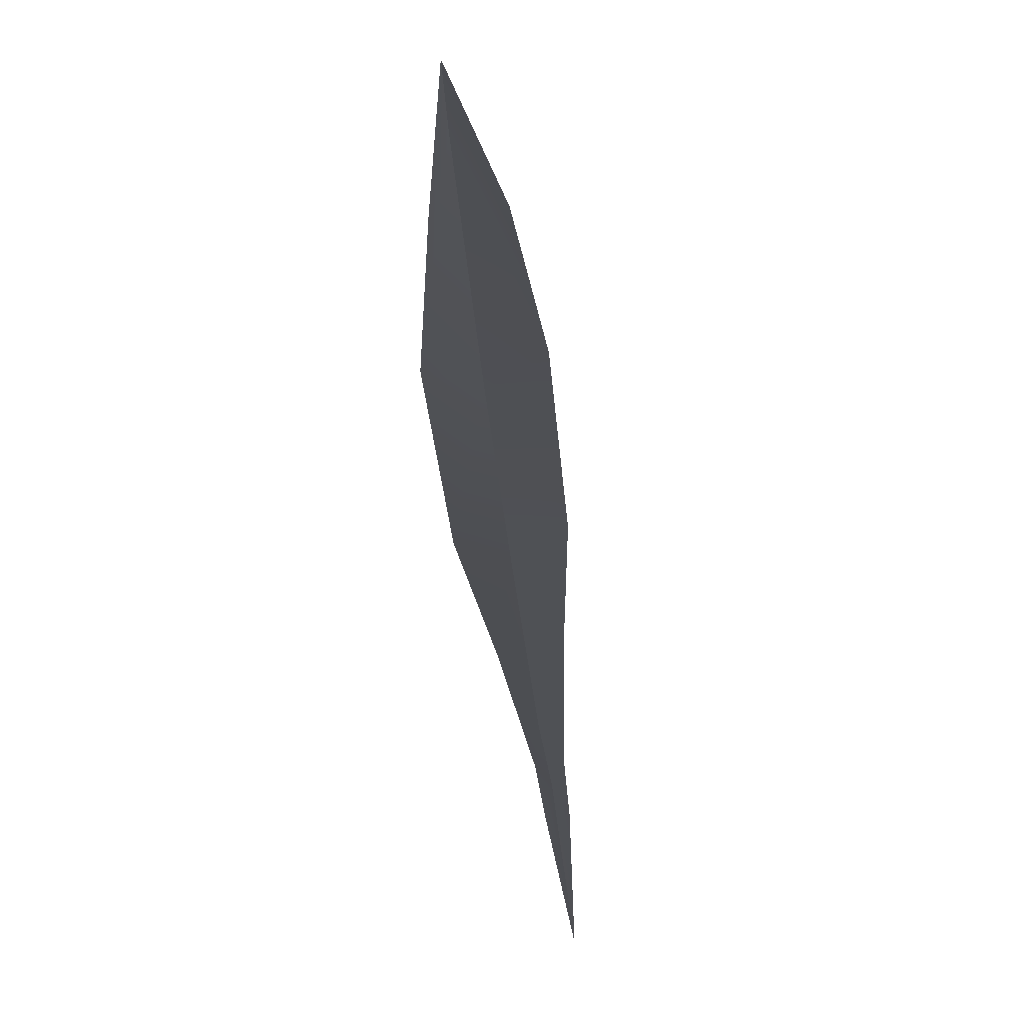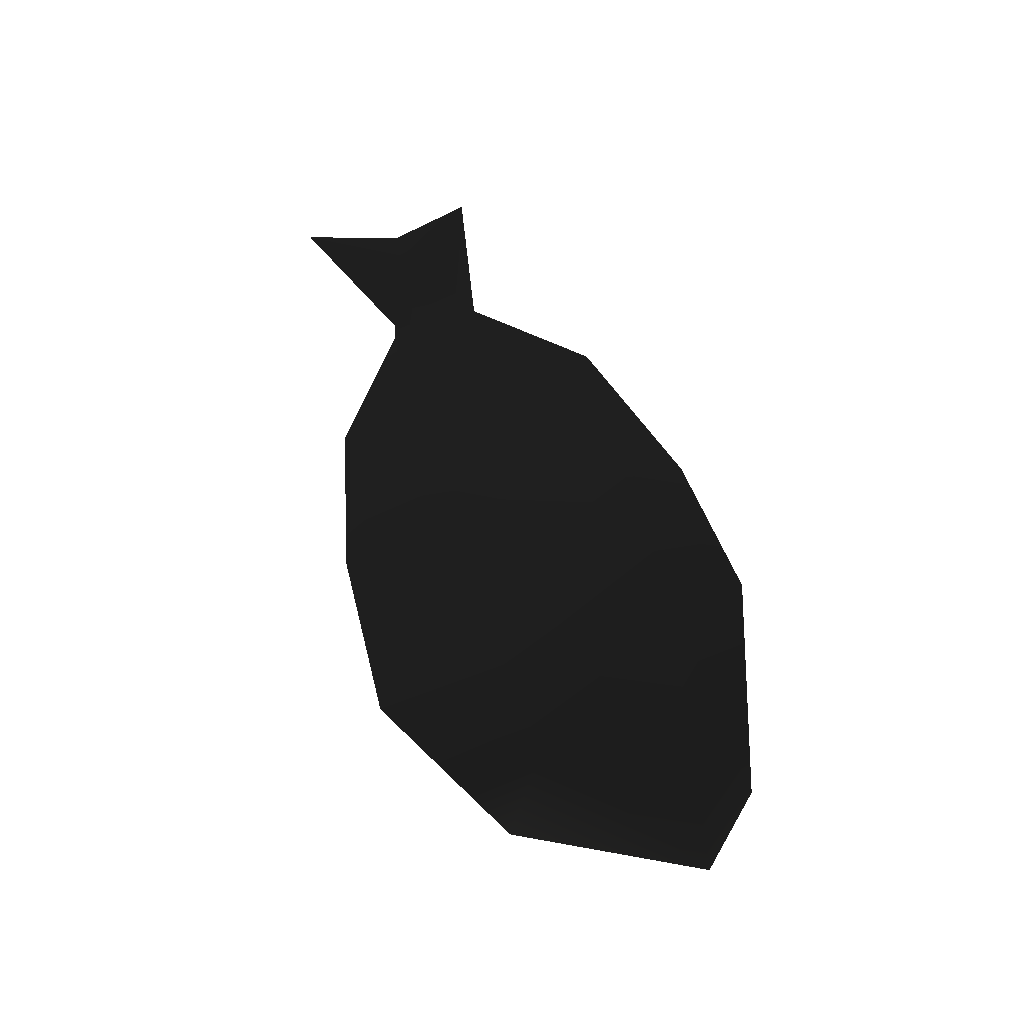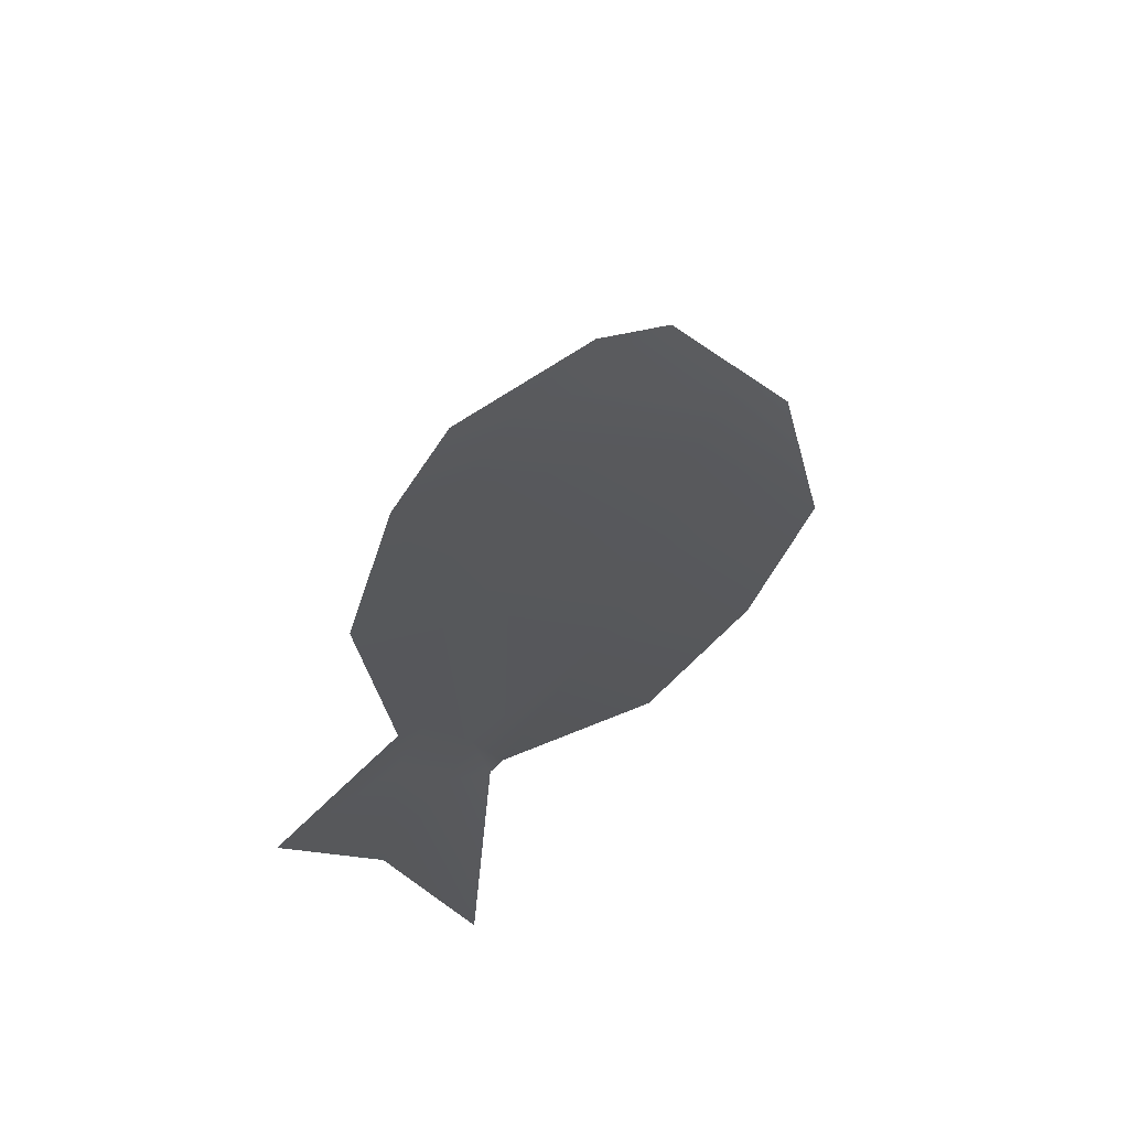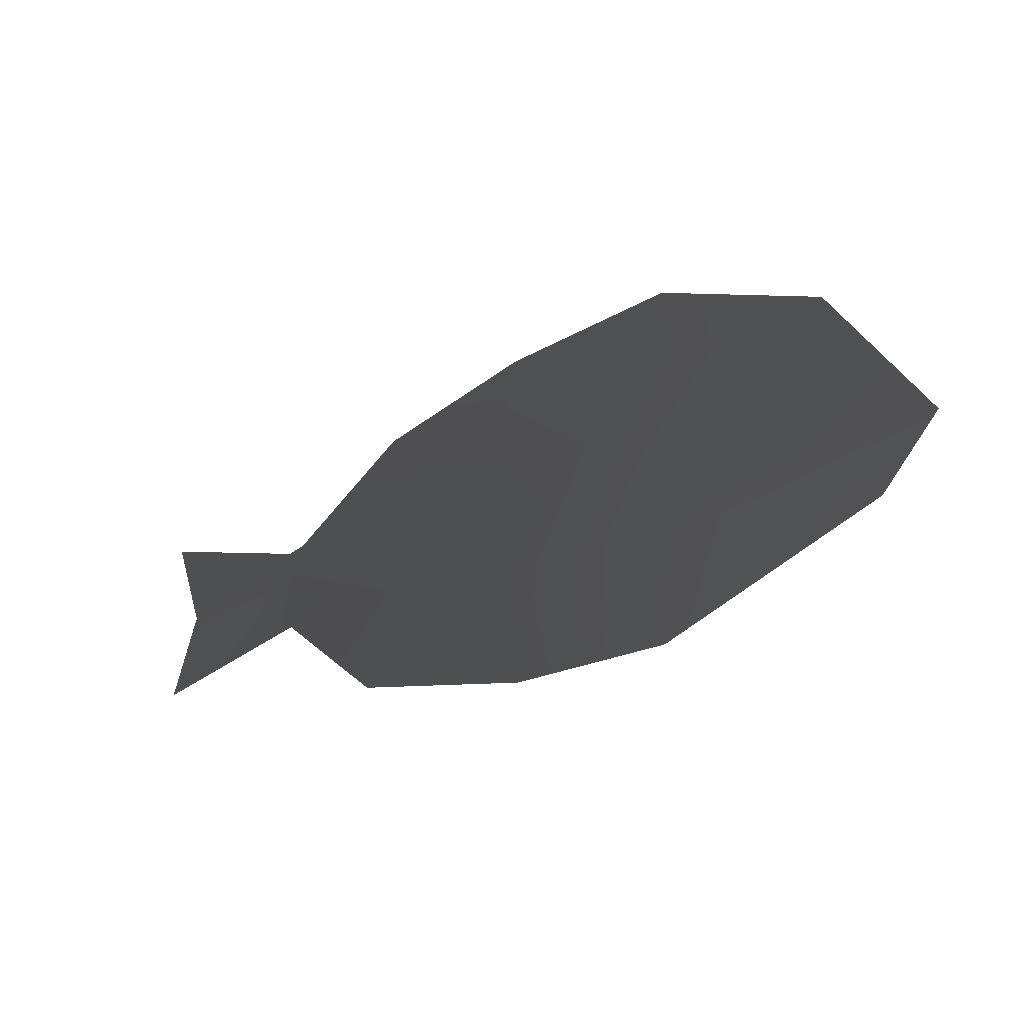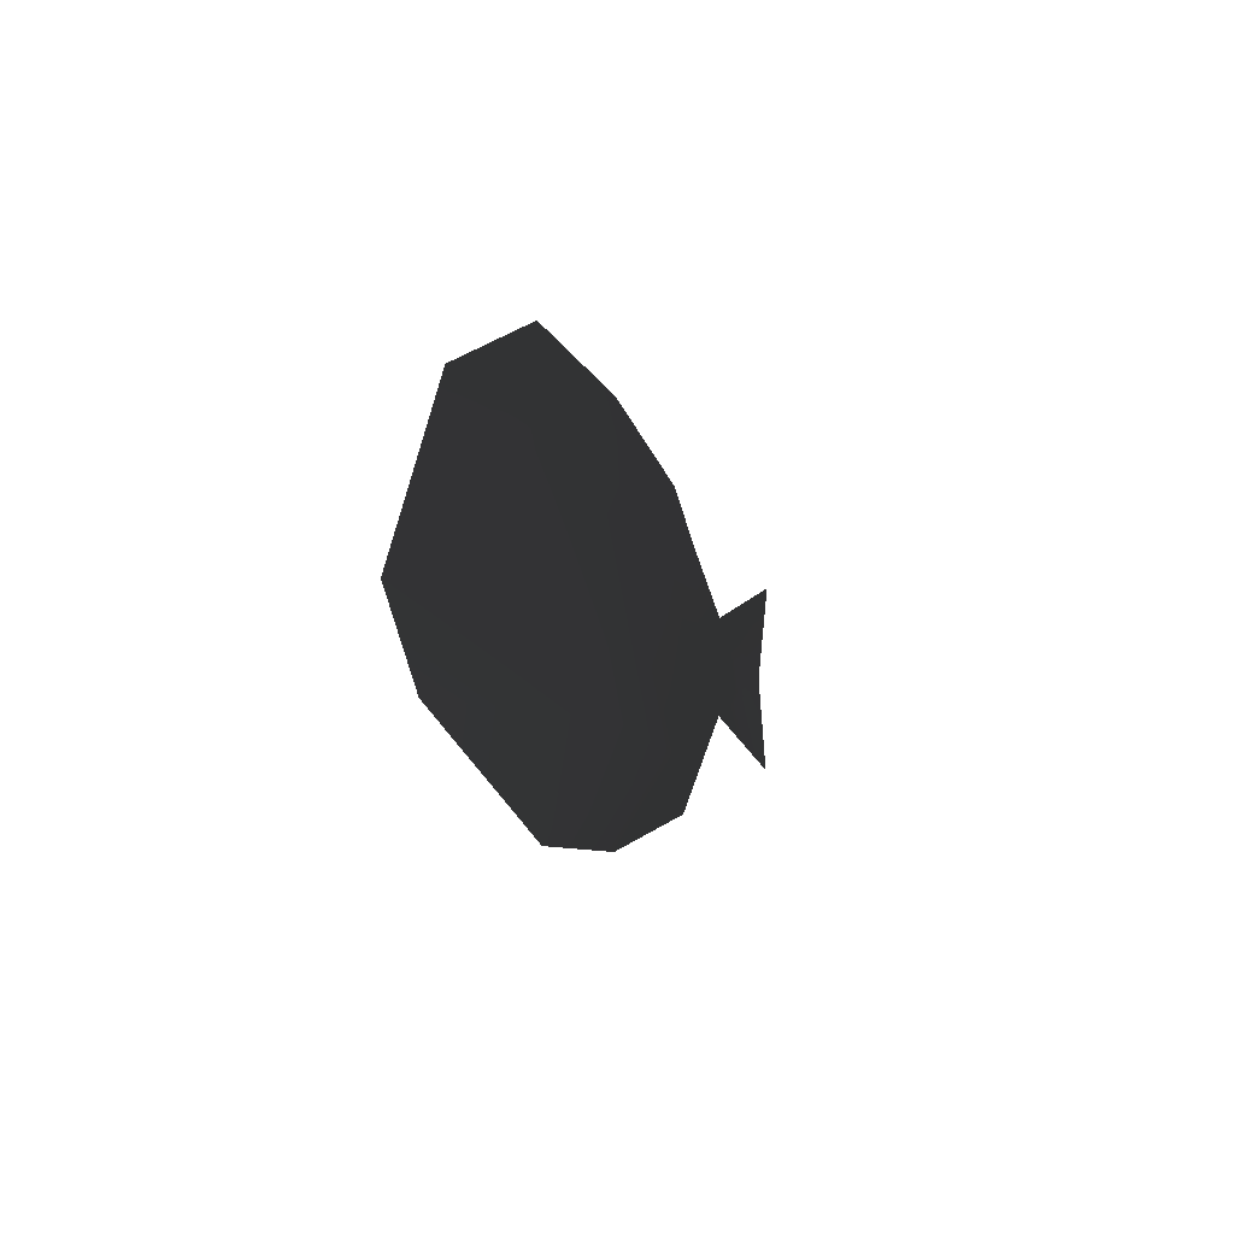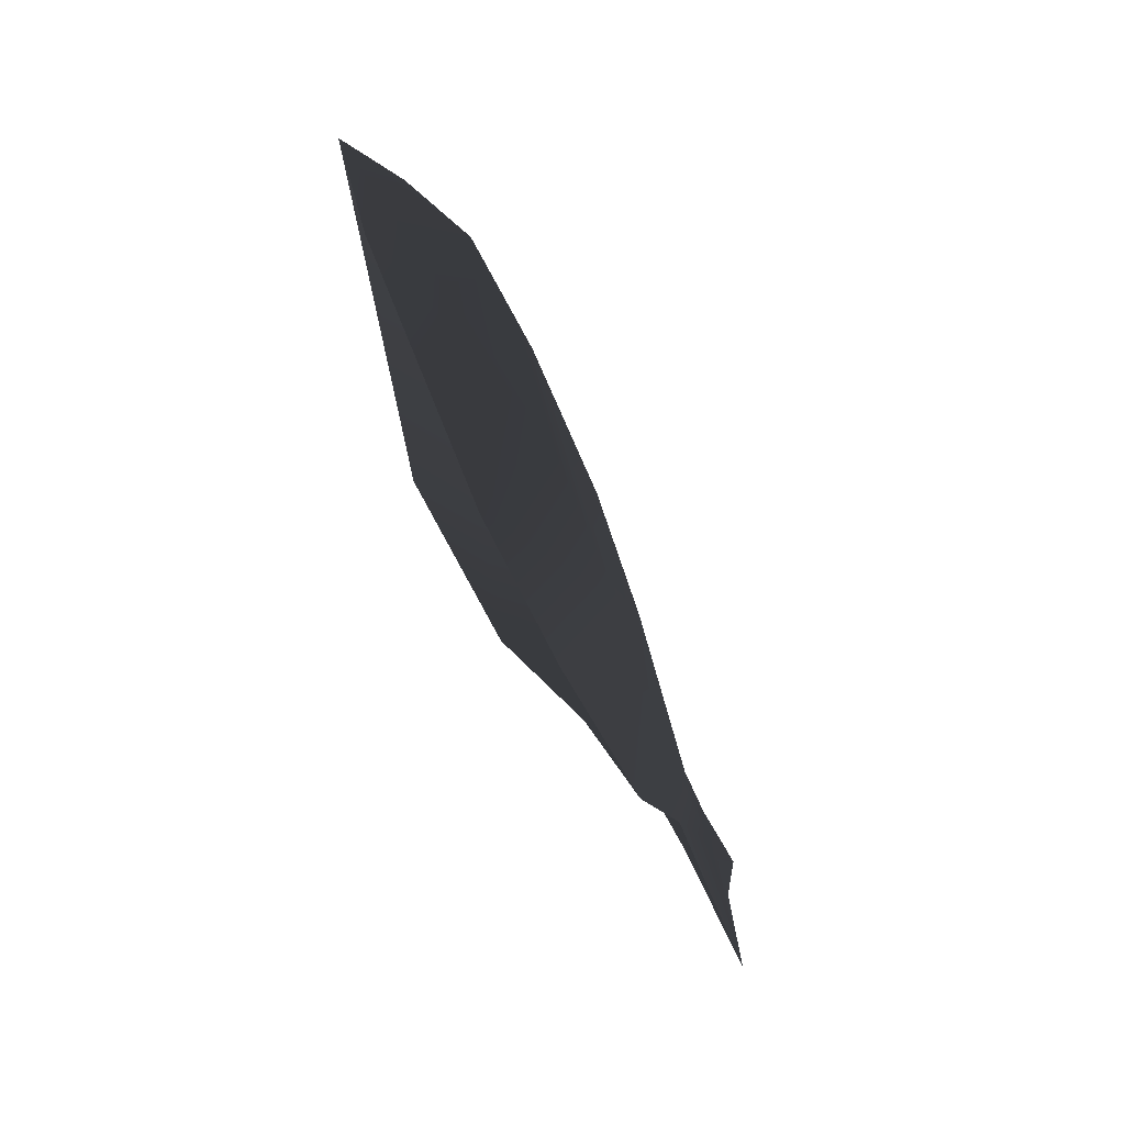
<metadata>
{"format":"obj","ext":"obj","renderer":"f3d","projection":"perspective","resolution":1024,"background":"white","views":[{"elev":-75.5,"azim":98.4,"up":"+Z"},{"elev":58.2,"azim":71.4,"up":"+Y"},{"elev":40.0,"azim":-67.5,"up":"+Y"},{"elev":-33.5,"azim":32.8,"up":"+Z"},{"elev":-10.3,"azim":110.0,"up":"+Z"},{"elev":-62.3,"azim":113.6,"up":"+Z"}]}
</metadata>
<code>
g
v  -27.86 -0 5.423
v  -22.64 -0.4749 2.003
v  -26.46 -0 1.361
v  -21.25 -0 3.04
v  -22.73 -0.5124 0.1187
v  -27.36 -0 -2.281
v  -20.87 -0 -0.8347
v  -20.58 -0.5036 2.017
v  -20.53 -0 3.227
v  -20.33 -0.6131 0.09484
v  -16.57 -0 -5.045
v  -14.52 -1.138 4.475
v  -15.75 -0 7.054
v  -9.348 -0 8.806
v  -14.59 -1.357 -1.699
v  -9.229 -0 -6.955
v  -9.17 -1.613 5.006
v  -2.069 -0 9.373
v  -9.17 -2.232 -3.806
v  -2.762 -0 -7.245
v  -2.345 -1.913 4.155
v  -2.393 -2.464 -3.466
v  6.329 0 -3.894
v  8.845 0 -1.027
v  2.577 -1.68 3.884
v  4.903 0 5.989
v  -21.25 -0 3.04
v  -27.86 -0 5.423
v  -22.64 0.4749 2.003
v  -26.46 -0 1.361
v  -20.58 0.5036 2.017
v  -20.53 -0 3.227
v  -22.73 0.5124 0.1187
v  -27.36 -0 -2.281
v  -20.87 -0 -0.8347
v  -20.33 0.6131 0.09484
v  -16.57 -0 -5.045
v  -14.52 1.138 4.475
v  -15.75 -0 7.054
v  -9.348 -0 8.806
v  -14.59 1.357 -1.699
v  -9.229 -0 -6.955
v  -9.17 1.613 5.006
v  -2.069 -0 9.373
v  -9.17 2.232 -3.806
v  -2.762 -0 -7.245
v  -2.345 1.913 4.155
v  -2.393 2.464 -3.466
v  6.329 0 -3.894
v  8.845 0 -1.027
v  2.577 1.68 3.884
v  4.903 0 5.989
g Mesh_0533.rip
f 1 2 3
f 4 2 1
f 5 3 2
f 6 3 5
f 6 5 7
f 2 4 8
f 2 8 5
f 8 4 9
f 7 5 10
f 5 8 10
f 7 10 11
f 9 12 8
f 13 12 9
f 14 12 13
f 10 8 15
f 11 10 15
f 15 8 12
f 15 16 11
f 17 12 14
f 17 15 12
f 18 17 14
f 19 16 15
f 19 15 17
f 16 19 20
f 21 17 18
f 21 19 17
f 20 19 22
f 22 19 21
f 22 23 20
f 24 23 22
f 18 25 21
f 25 22 21
f 24 22 25
f 26 25 18
f 24 25 26
f 27 28 29
f 28 30 29
f 29 31 27
f 27 31 32
f 29 30 33
f 29 33 31
f 33 30 34
f 33 34 35
f 33 35 36
f 31 33 36
f 35 37 36
f 31 38 32
f 32 38 39
f 39 38 40
f 36 41 31
f 36 37 41
f 31 41 38
f 37 42 41
f 40 38 43
f 38 41 43
f 40 43 44
f 41 42 45
f 43 41 45
f 42 46 45
f 44 43 47
f 45 47 43
f 45 46 48
f 48 47 45
f 46 49 48
f 48 49 50
f 51 44 47
f 48 51 47
f 50 51 48
f 52 44 51
f 50 52 51
g

</code>
